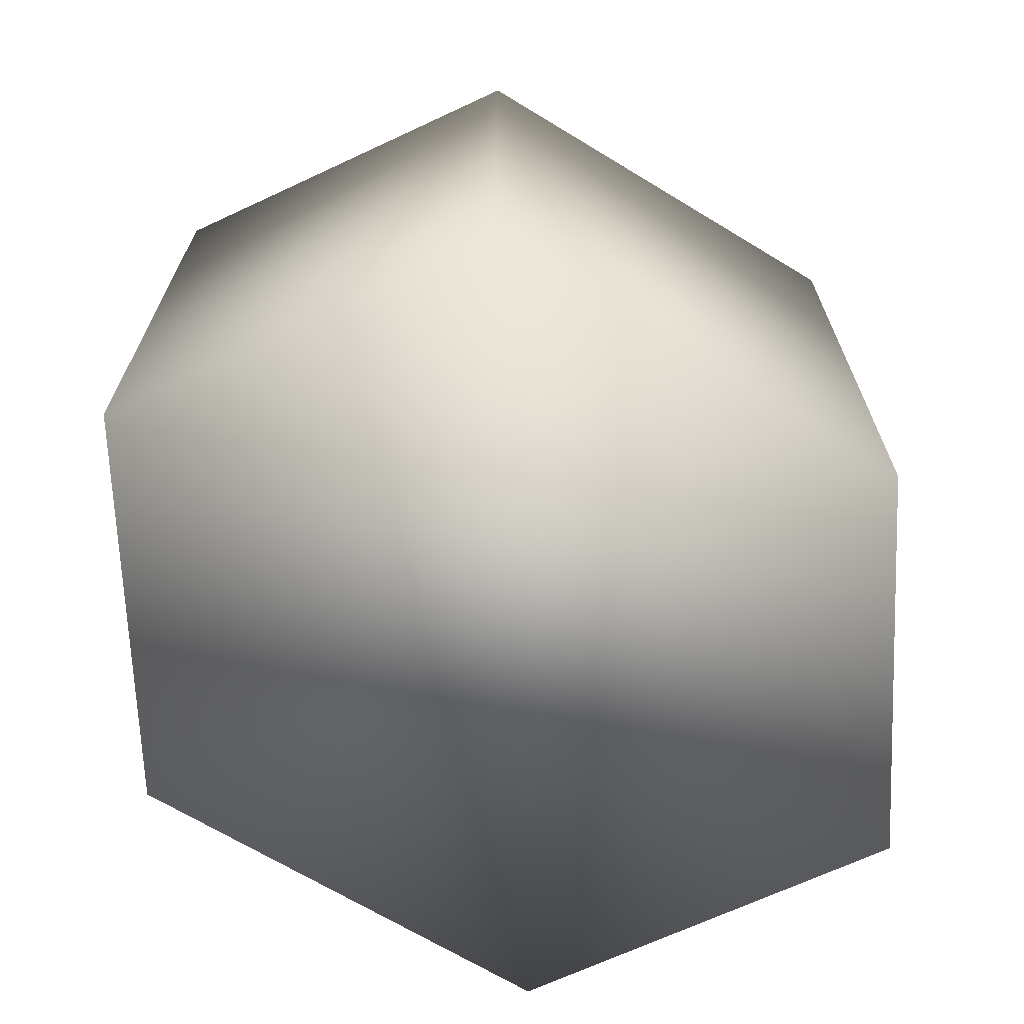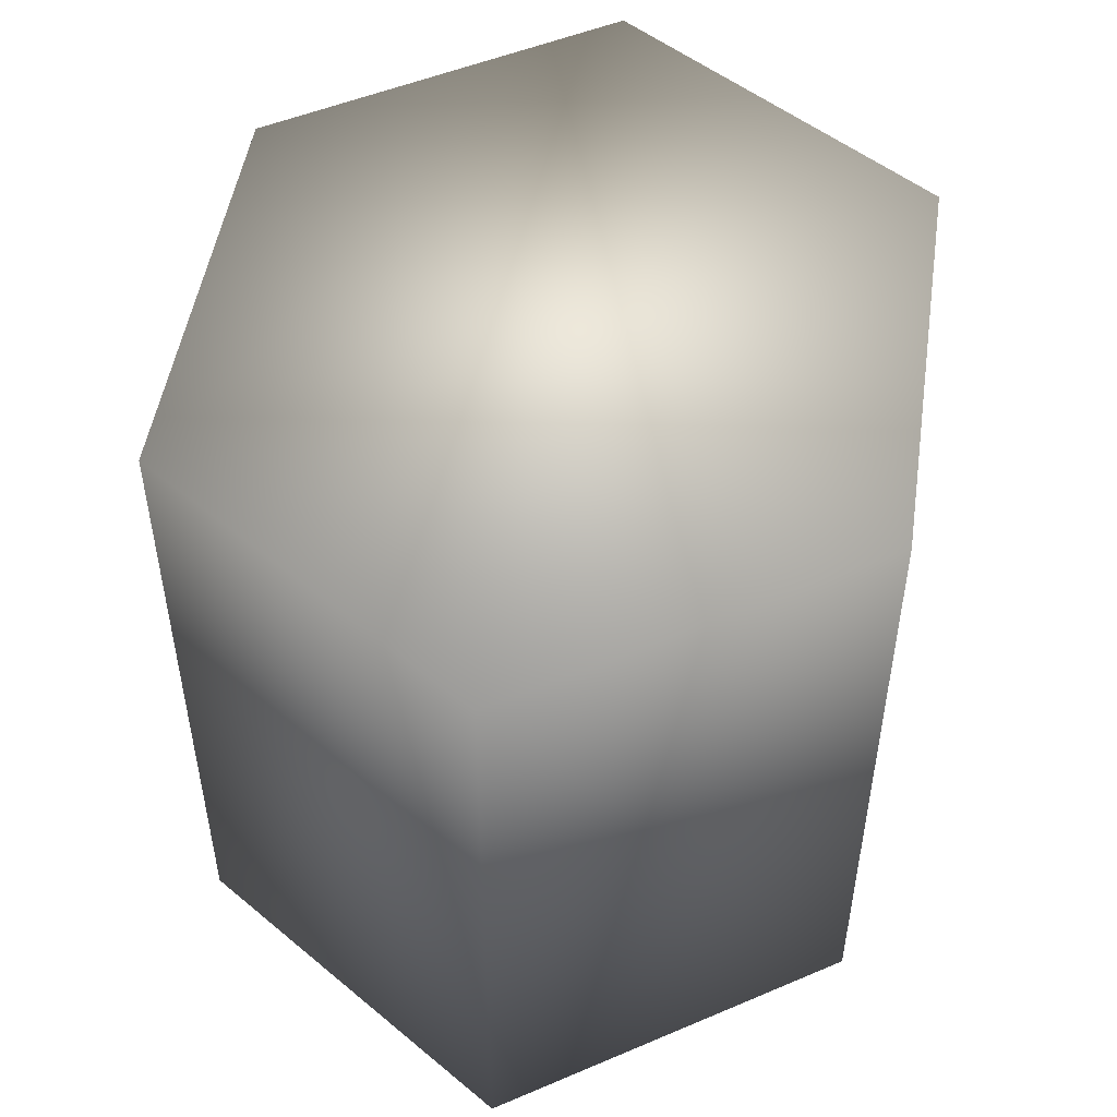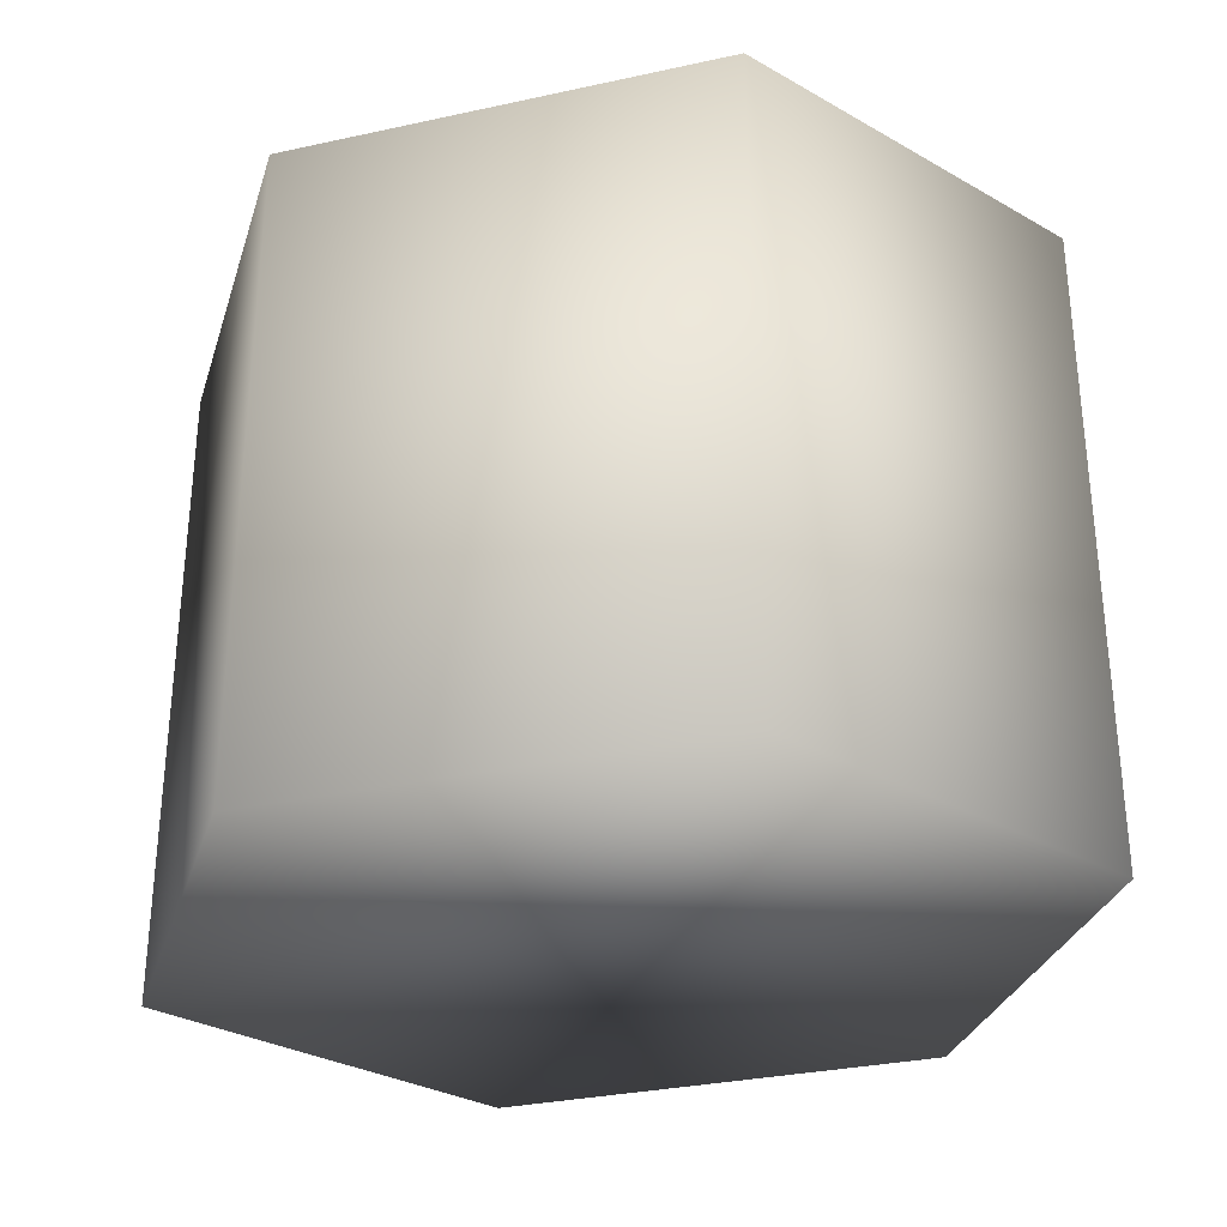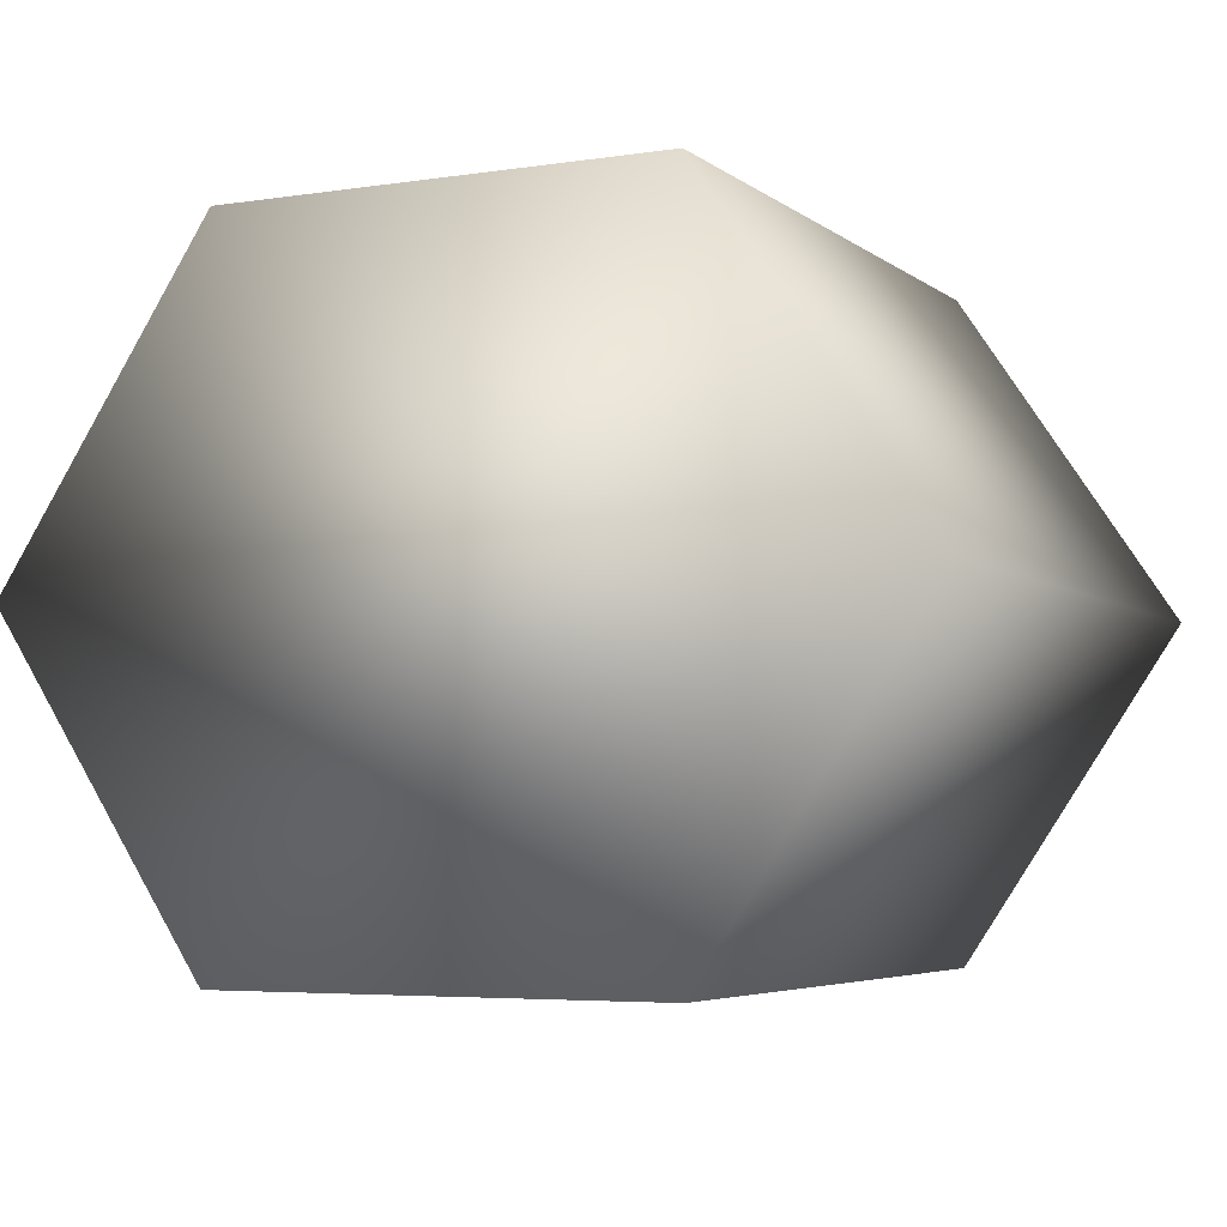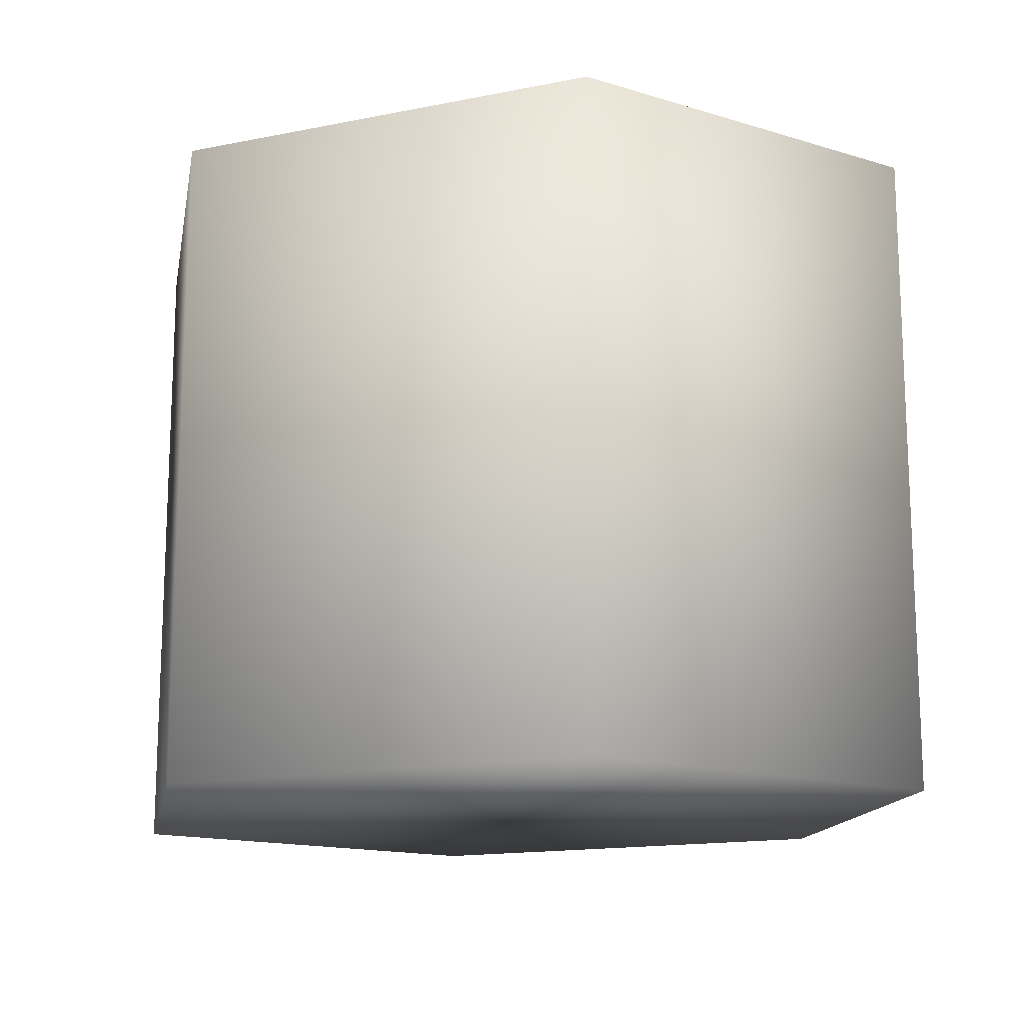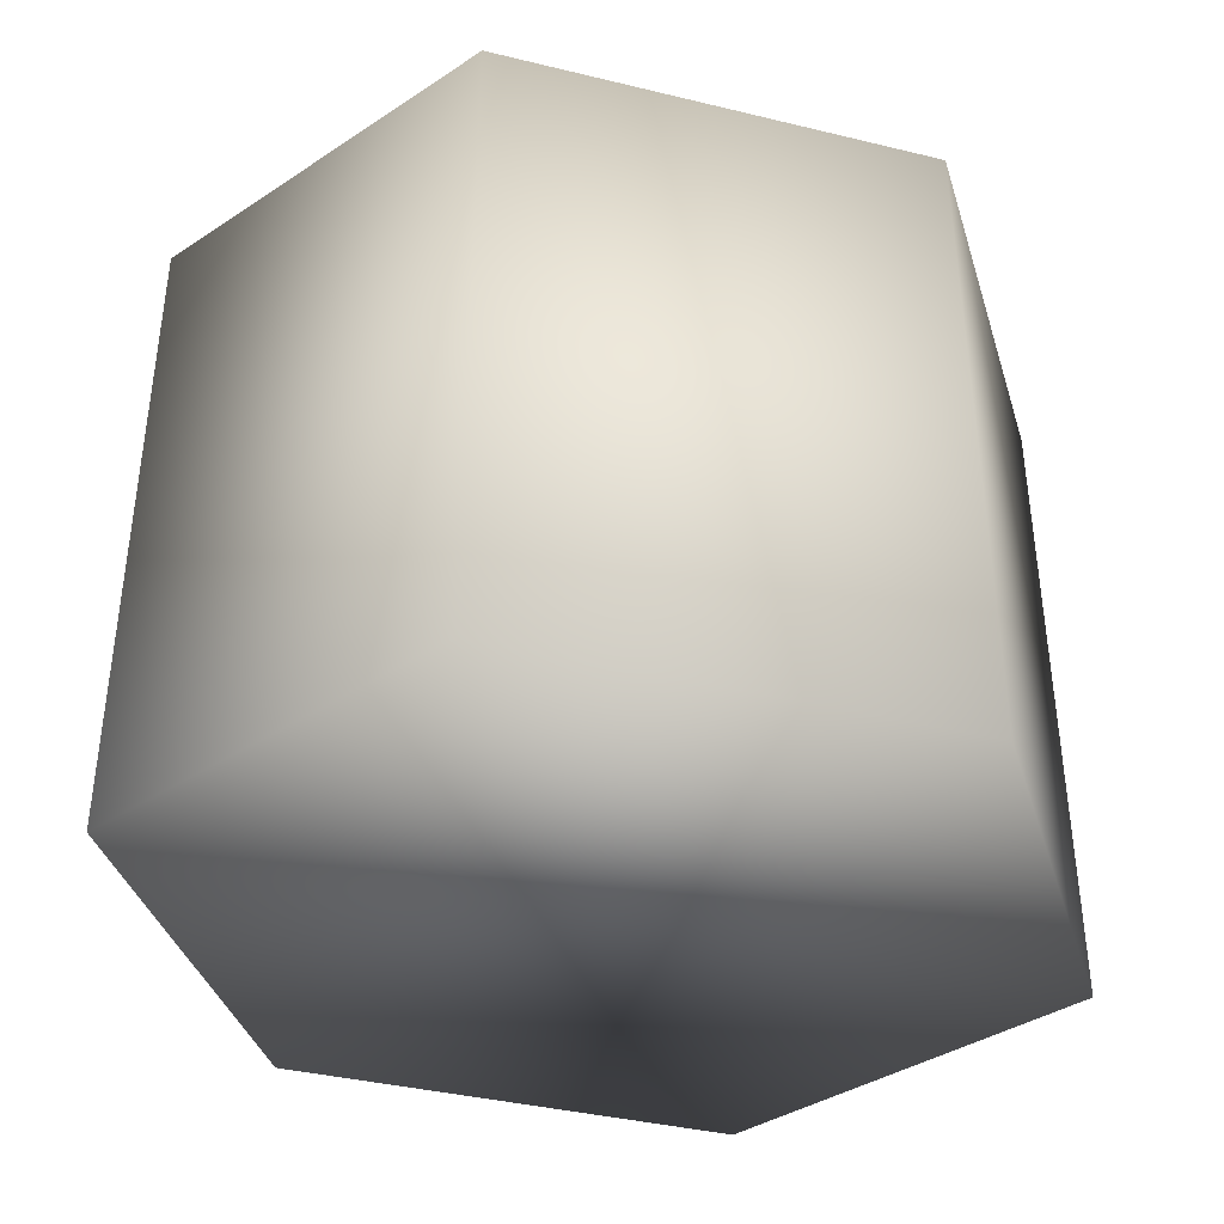
<metadata>
{"format":"obj","ext":"obj","renderer":"f3d","projection":"perspective","resolution":1024,"background":"white","views":[{"elev":-68.2,"azim":148.7,"up":"+Y"},{"elev":49.9,"azim":-81.4,"up":"+Y"},{"elev":-31.2,"azim":-162.7,"up":"+Y"},{"elev":-4.9,"azim":25.9,"up":"+Z"},{"elev":-15.1,"azim":23.2,"up":"+Y"},{"elev":-38.9,"azim":-16.9,"up":"+Y"}]}
</metadata>
<code>
g 2,5DHex_Hard
v -0.6665 -2 1
v 0.6665 -2 1
v -0.6665 -2 -1
v 0.6665 -2 -1
v -0.6665 0 -1
v -1.333 0 -8.976e-09
v -0.6665 0 1
v -1.333 -2 -8.976e-09
v 0.6665 0 1
v 1.333 0 8.976e-09
v 0.6665 0 -1
v 1.333 -2 8.976e-09
f 5 6 7 9 10 11
f 6 8 1 7
f 7 1 2 9
f 9 2 12 10
f 6 5 3 8
f 5 11 4 3
f 11 10 12 4
f 12 2 1 8 3 4

</code>
